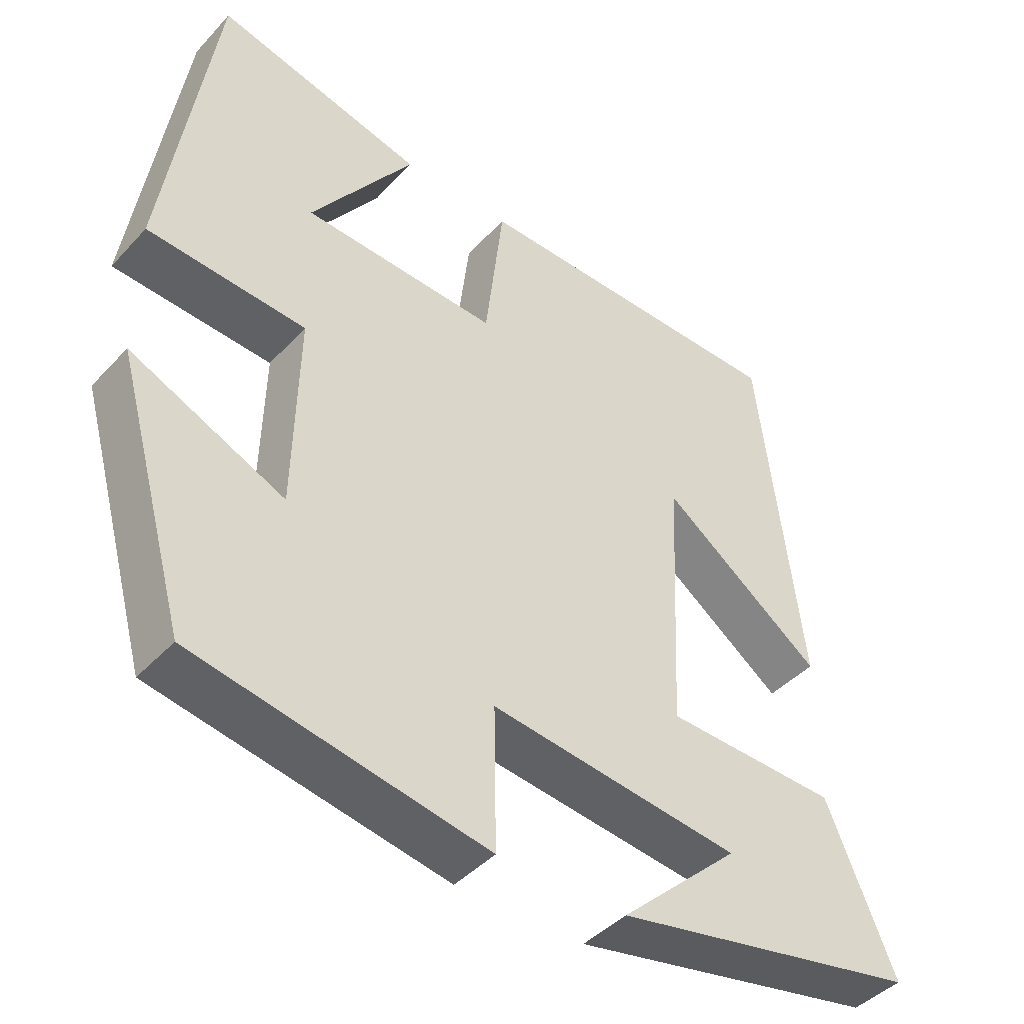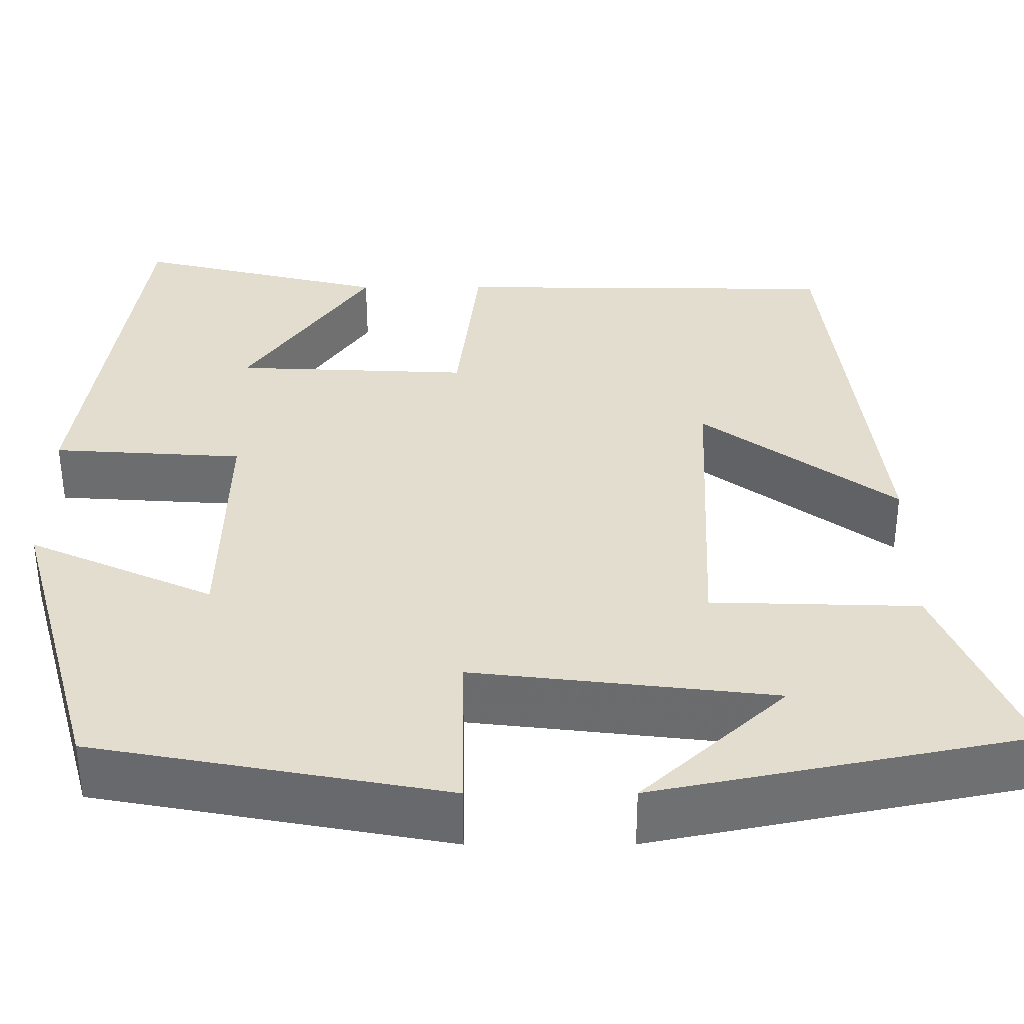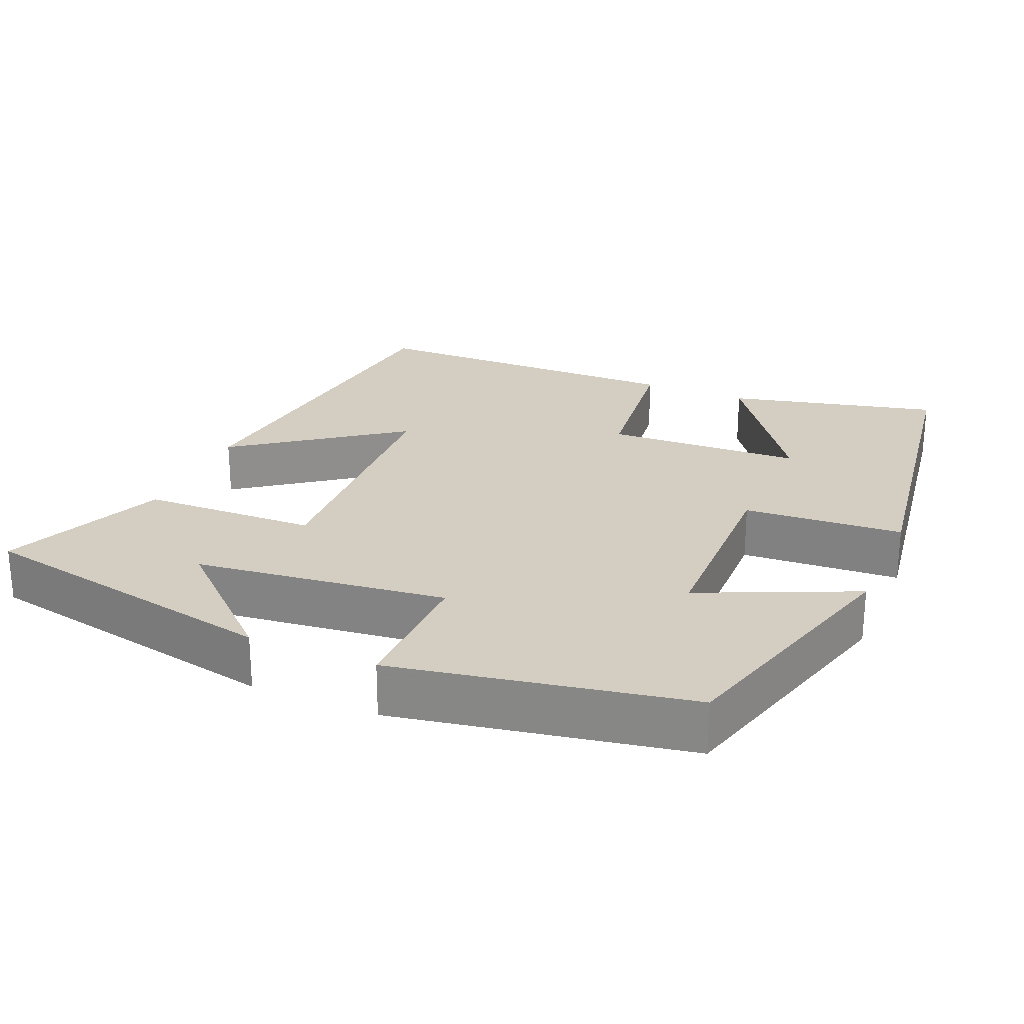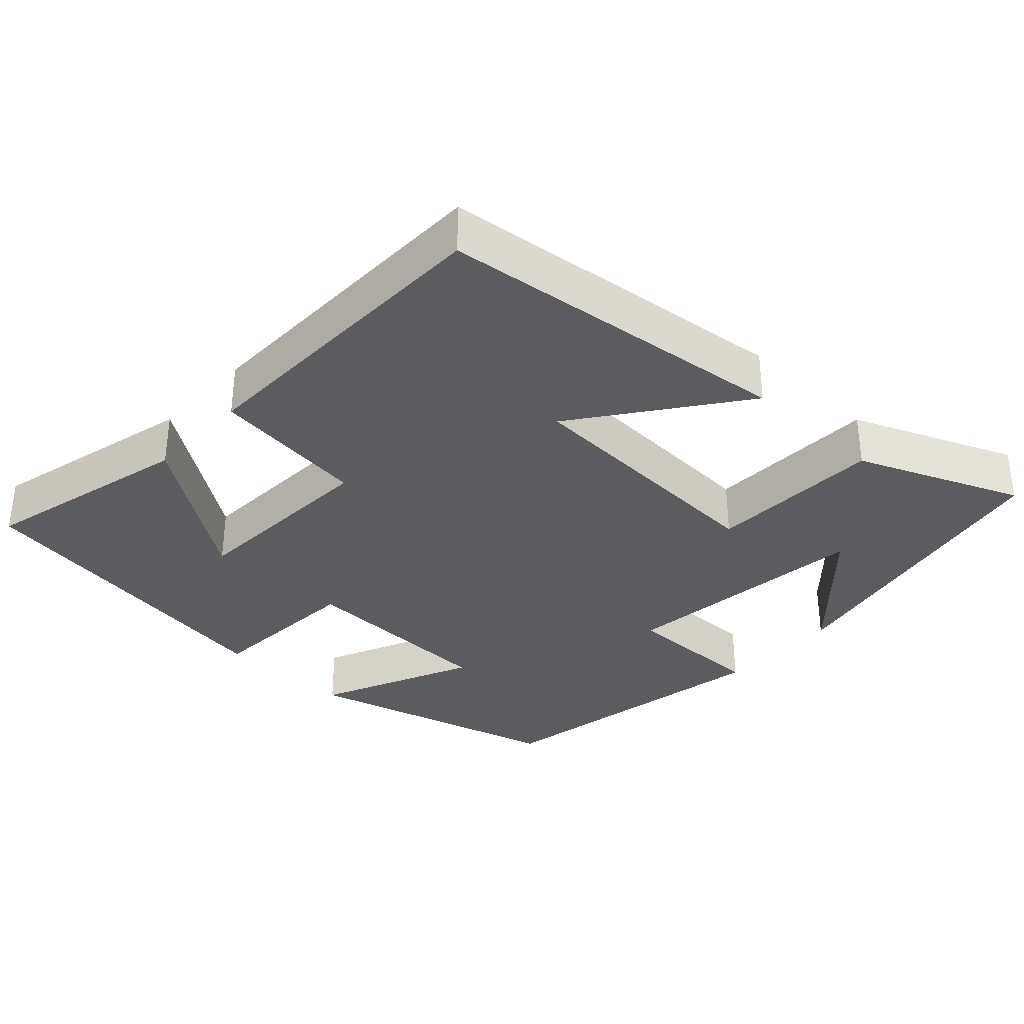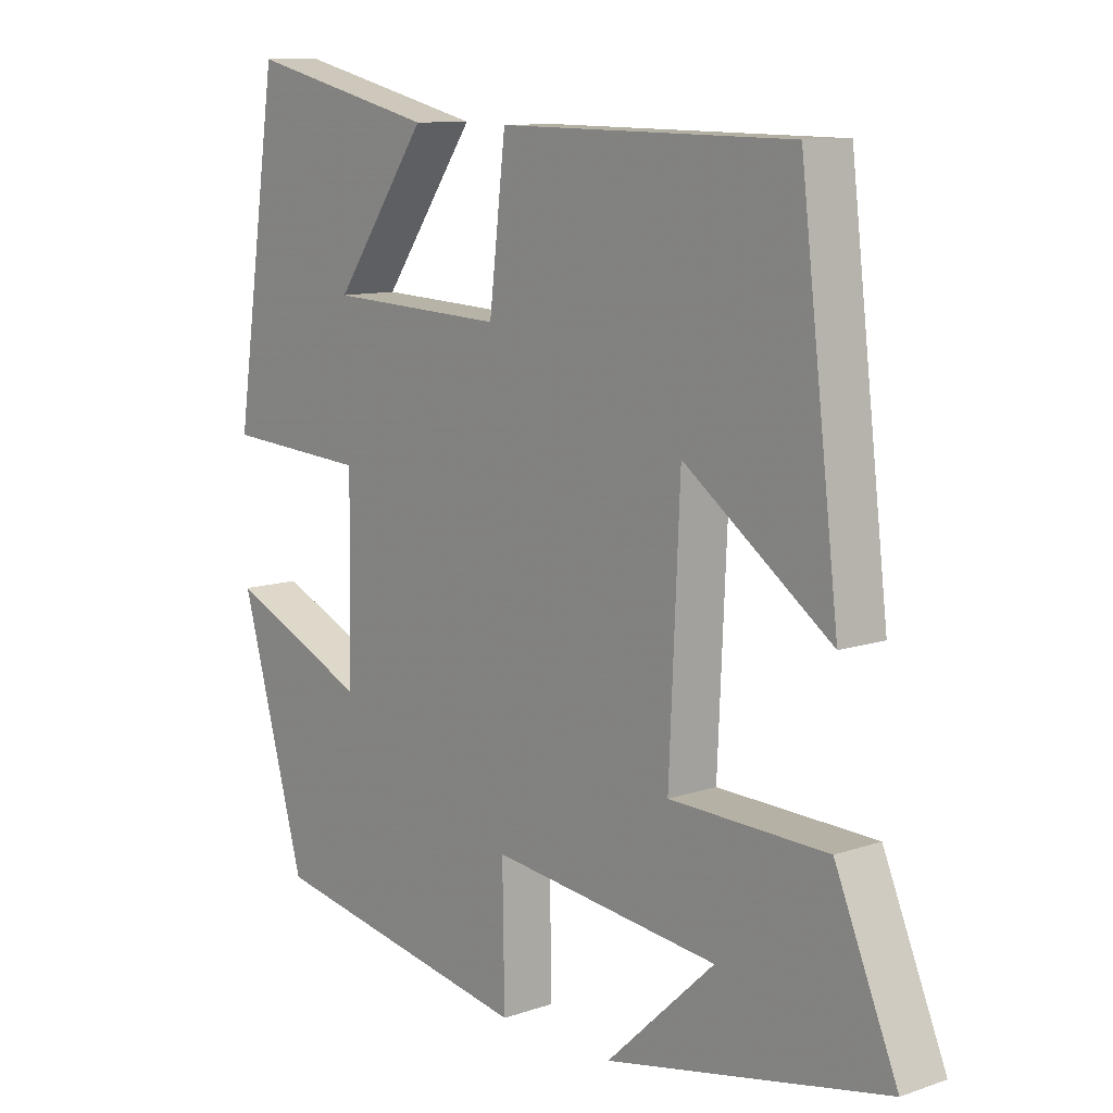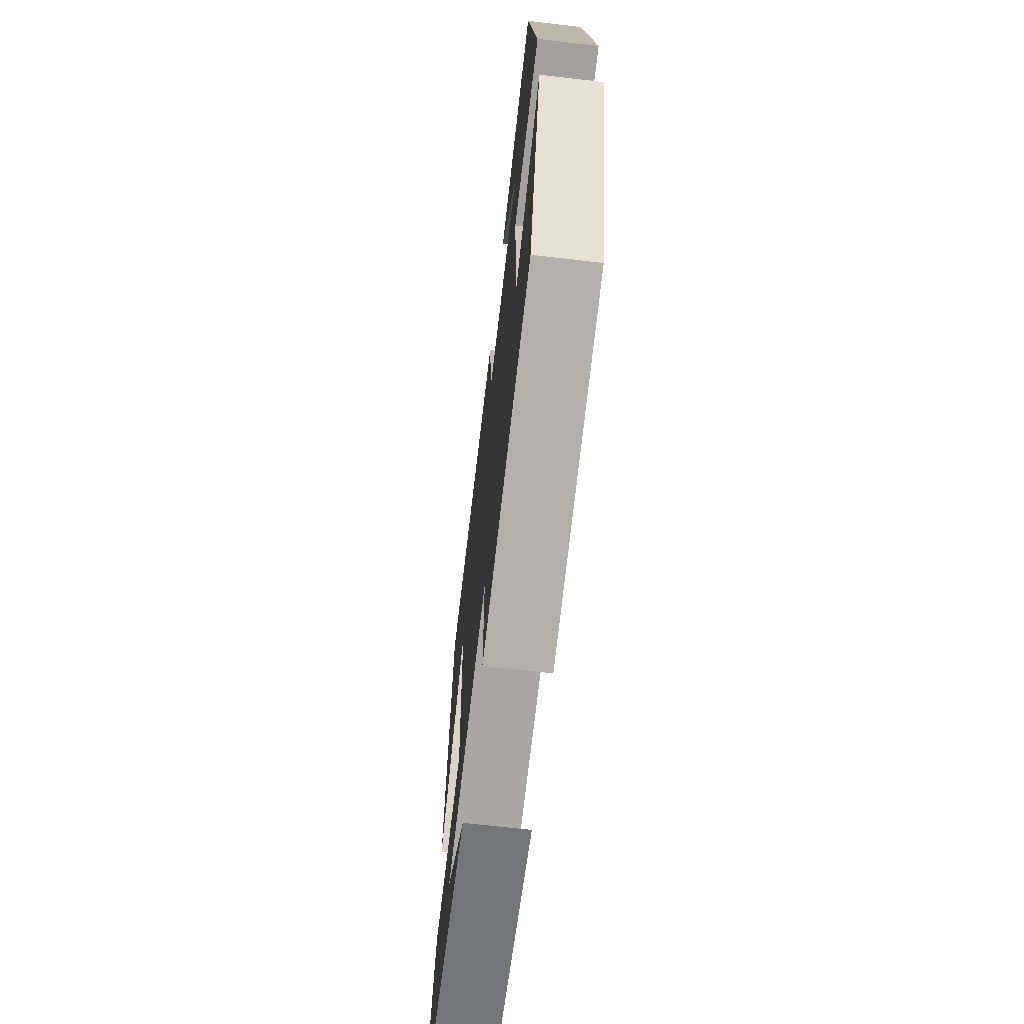
<metadata>
{"format":"obj","ext":"obj","renderer":"f3d","projection":"perspective","resolution":1024,"background":"white","views":[{"elev":-43.1,"azim":-38.9,"up":"+Z"},{"elev":-54.4,"azim":0.1,"up":"+Z"},{"elev":25.1,"azim":-156.9,"up":"+Y"},{"elev":-34.4,"azim":46.9,"up":"+Y"},{"elev":10.4,"azim":49.2,"up":"+Z"},{"elev":-68.0,"azim":-96.7,"up":"+Z"}]}
</metadata>
<code>
v 0.593 0.07 -0.415
v 0.173 0.07 -0.5
v 0.336 0.07 -0.348
v -0.006 0.07 -0.308
v -0.003 0.07 -0.5
v -0.402 0.07 -0.427
v -0.5 0.07 -0.077
v -0.29 0.07 -0.171
v -0.284 0.07 0.101
v -0.5 0.07 0.115
v -0.433 0.07 0.569
v -0.148 0.07 0.5
v -0.289 0.07 0.3
v -0.023 0.07 0.288
v 0.002 0.07 0.5
v 0.442 0.07 0.494
v 0.5 0.07 0.01
v 0.28 0.07 0.171
v 0.264 0.07 -0.187
v 0.5 0.07 -0.194
v 0.593 0 -0.415
v 0.173 0 -0.5
v 0.336 0 -0.348
v -0.006 0 -0.308
v -0.003 0 -0.5
v -0.402 0 -0.427
v -0.5 0 -0.077
v -0.29 0 -0.171
v -0.284 0 0.101
v -0.5 0 0.115
v -0.433 0 0.569
v -0.148 0 0.5
v -0.289 0 0.3
v -0.023 0 0.288
v 0.002 0 0.5
v 0.442 0 0.494
v 0.5 0 0.01
v 0.28 0 0.171
v 0.264 0 -0.187
v 0.5 0 -0.194
f 19 20 1
f 15 16 17 18
f 14 15 18 19
f 13 14 19
f 10 11 12 13
f 9 10 13
f 9 13 19
f 8 9 19 1
f 6 7 8
f 5 6 8
f 4 5 8
f 3 4 8
f 1 2 3
f 1 3 8
f 21 40 39
f 38 37 36 35
f 39 38 35 34
f 39 34 33
f 33 32 31 30
f 33 30 29
f 39 33 29
f 21 39 29 28
f 28 27 26
f 28 26 25
f 28 25 24
f 28 24 23
f 23 22 21
f 28 23 21
f 1 21 22 2
f 2 22 23 3
f 3 23 24 4
f 4 24 25 5
f 5 25 26 6
f 6 26 27 7
f 7 27 28 8
f 8 28 29 9
f 9 29 30 10
f 10 30 31 11
f 11 31 32 12
f 12 32 33 13
f 13 33 34 14
f 14 34 35 15
f 15 35 36 16
f 16 36 37 17
f 17 37 38 18
f 18 38 39 19
f 19 39 40 20
f 20 40 21 1

</code>
